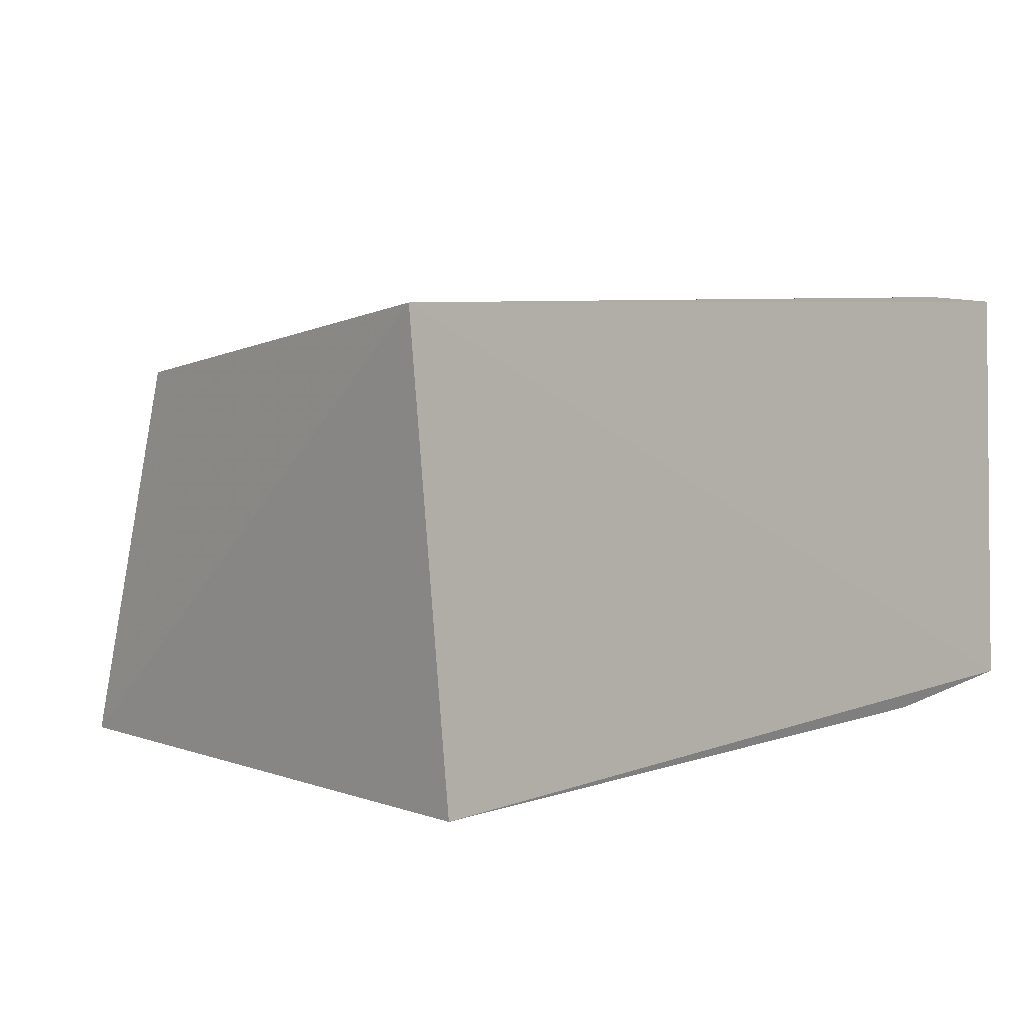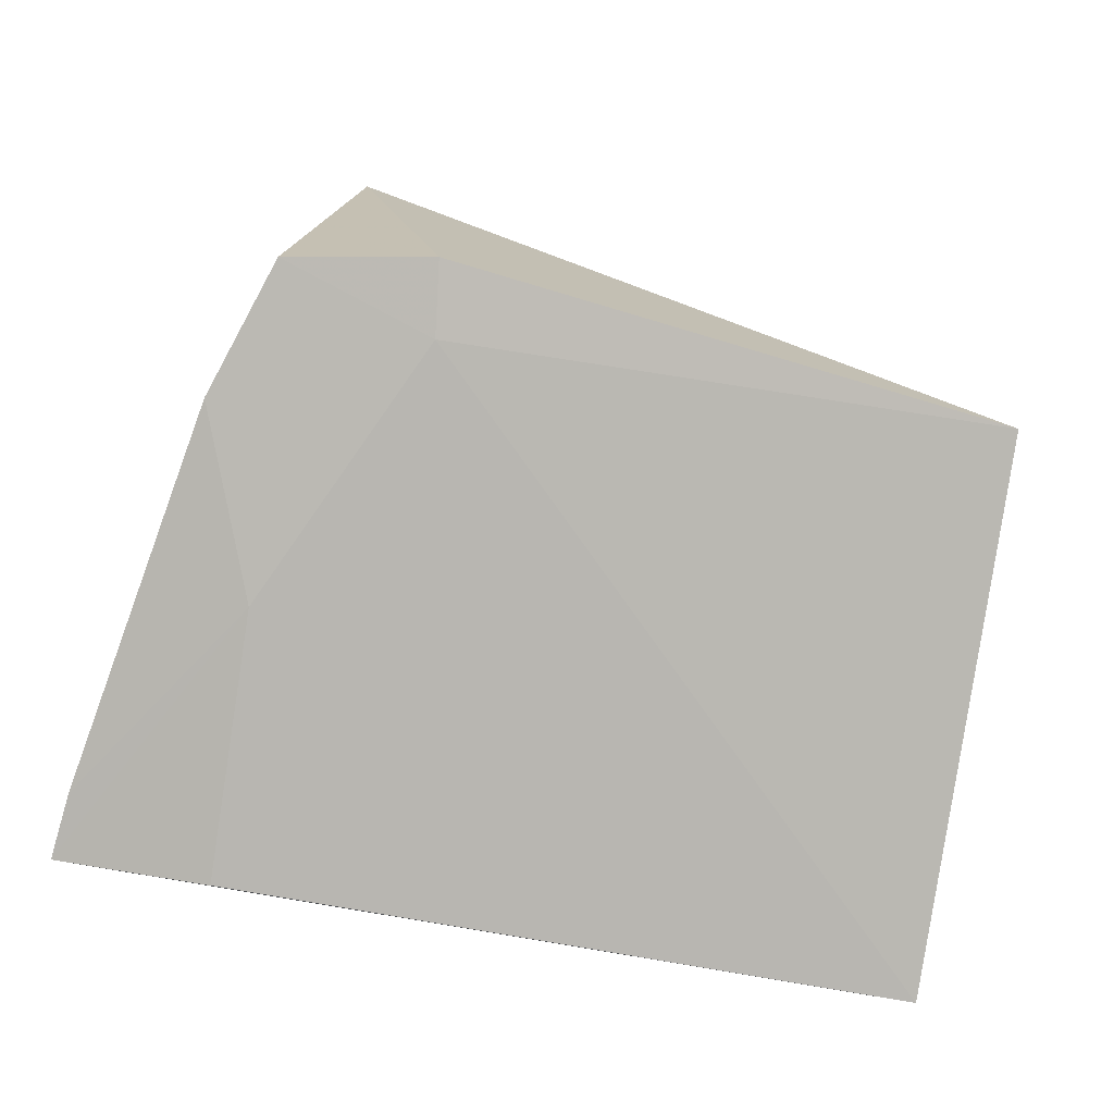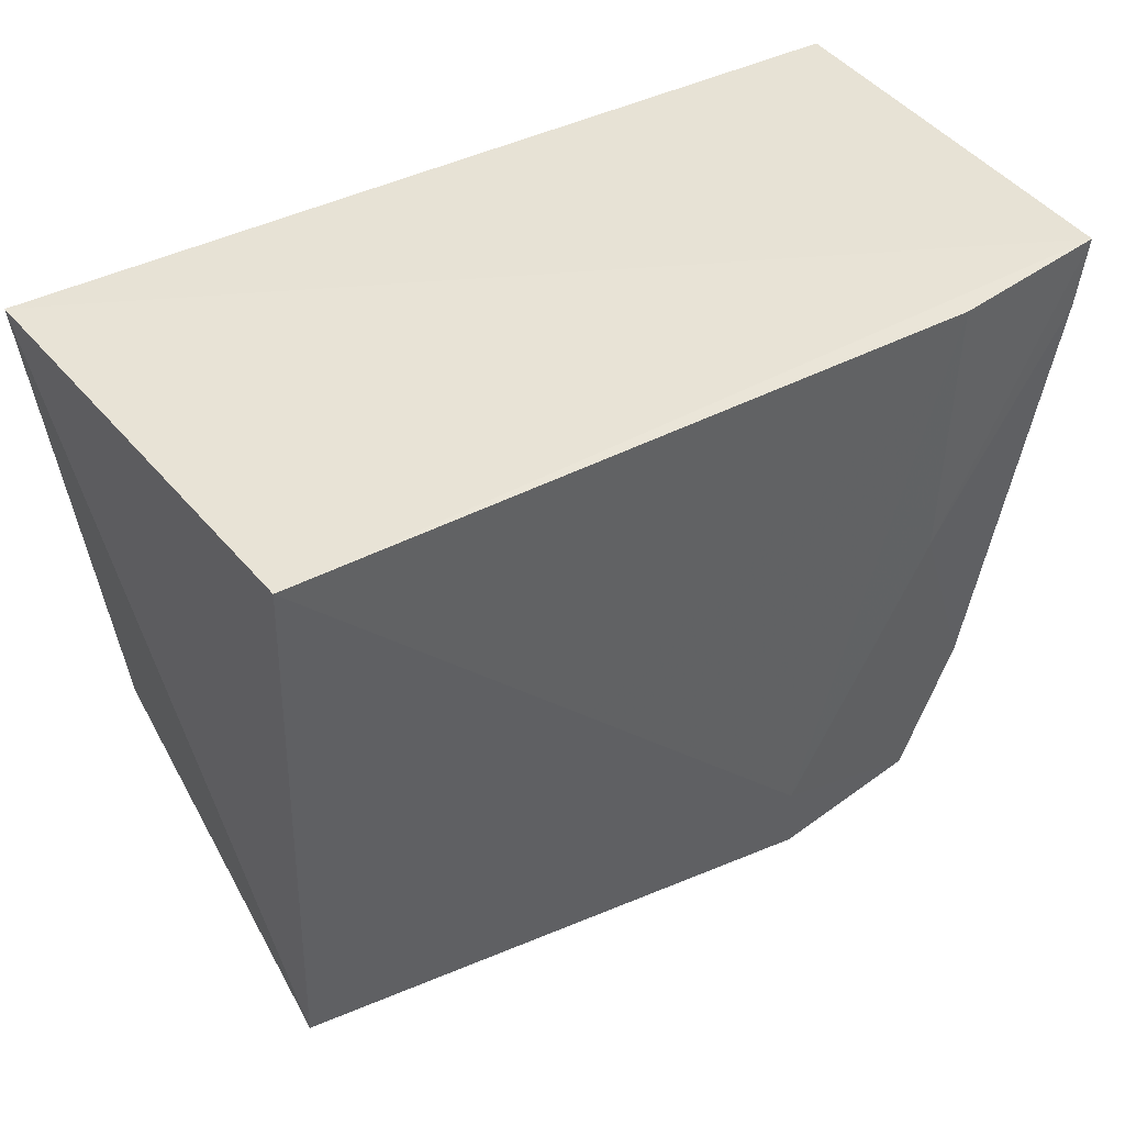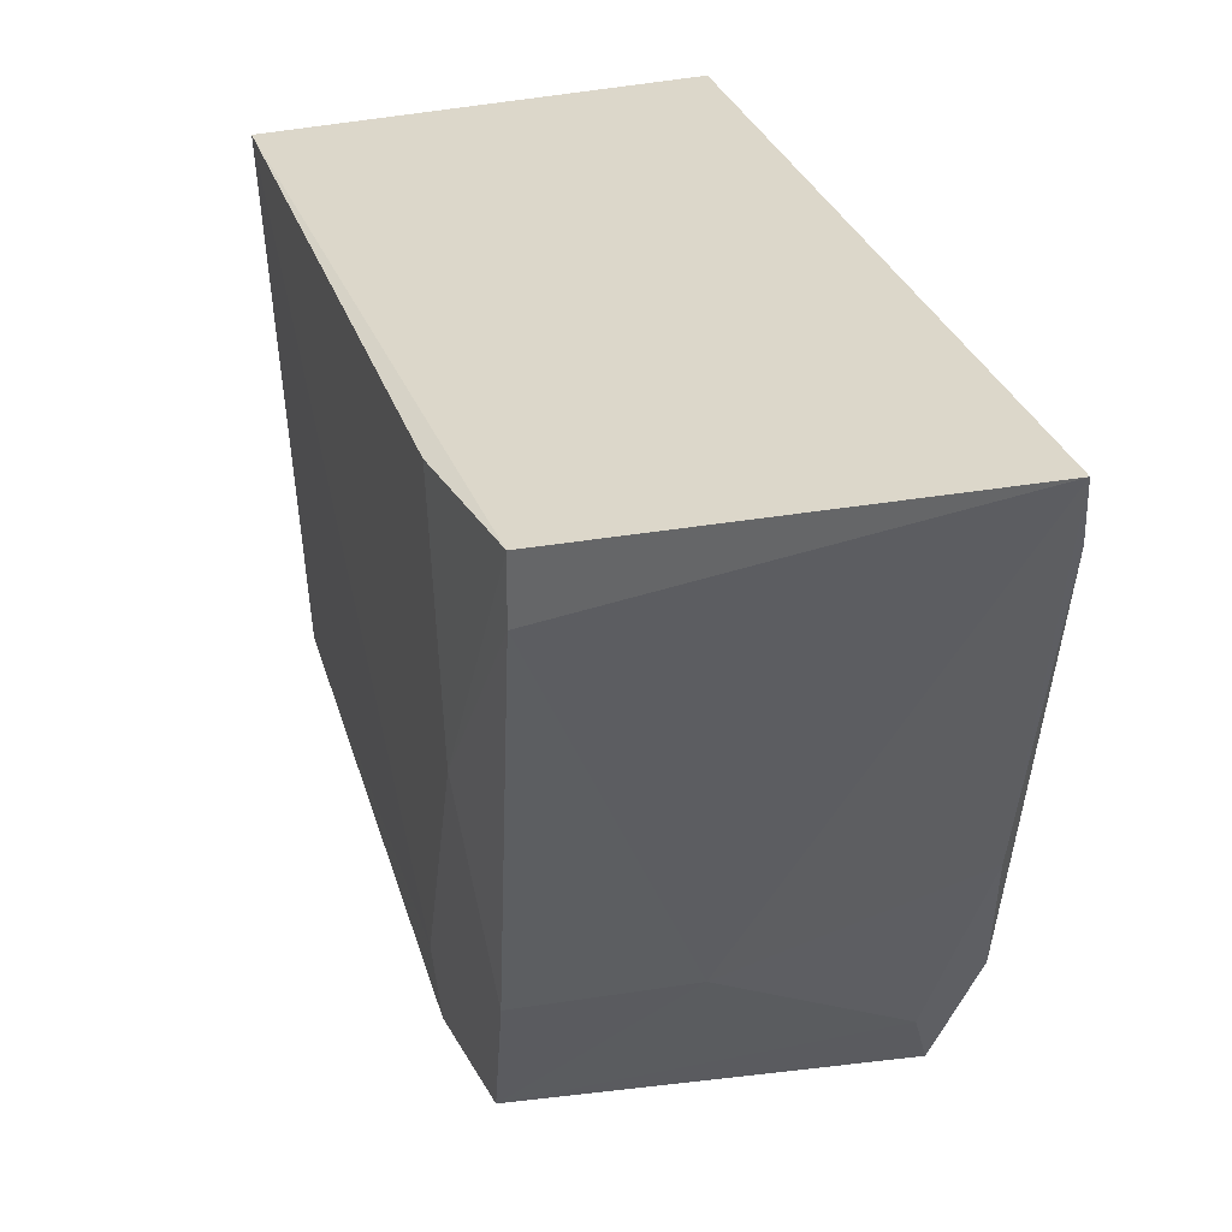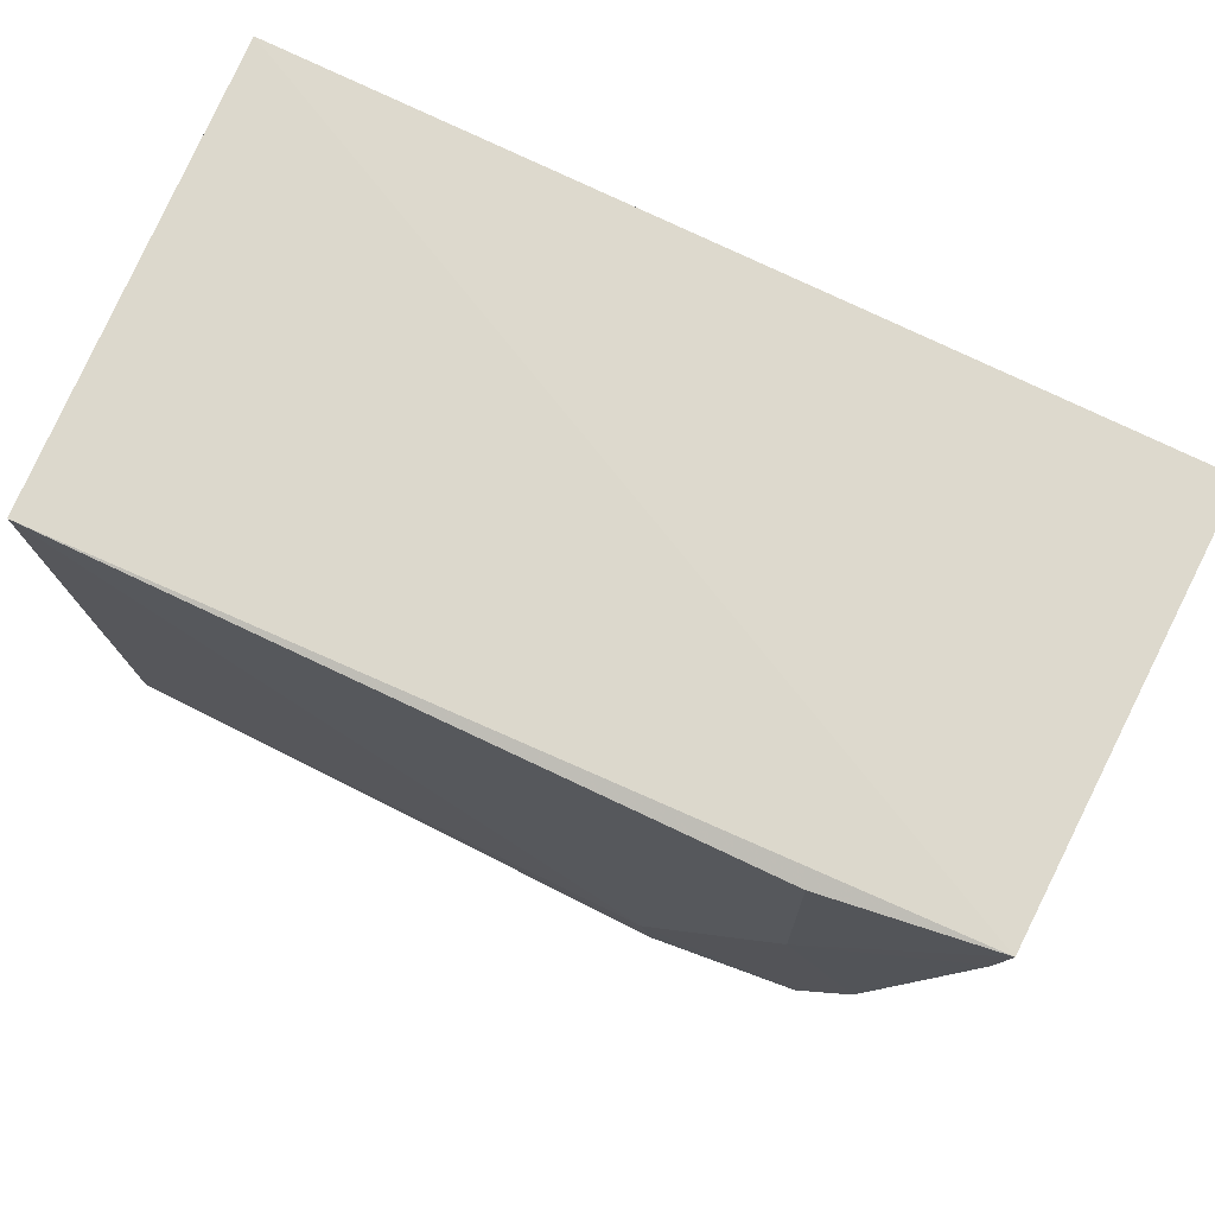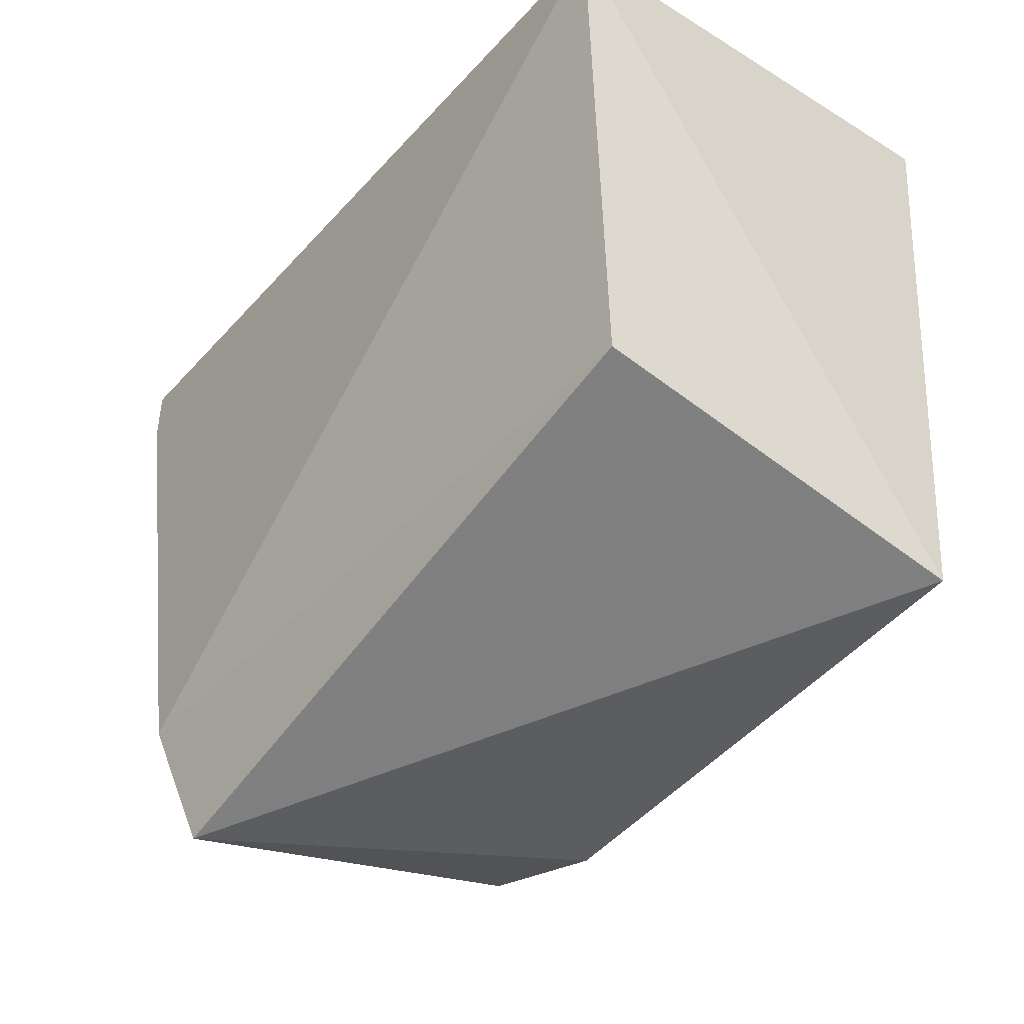
<metadata>
{"format":"obj","ext":"obj","renderer":"f3d","projection":"perspective","resolution":1024,"background":"white","views":[{"elev":2.5,"azim":135.9,"up":"+Z"},{"elev":-79.8,"azim":-8.8,"up":"+Z"},{"elev":41.0,"azim":150.2,"up":"+Y"},{"elev":30.9,"azim":-104.0,"up":"+Y"},{"elev":72.5,"azim":-151.4,"up":"+Y"},{"elev":-34.7,"azim":57.1,"up":"+Y"}]}
</metadata>
<code>
v 0.006244 -0.06242 0.03036
v 0.003555 -0.08807 0.02734
v 0.003457 -0.06256 0.003898
v -0.04547 -0.06214 0.007662
v -0.04408 -0.06608 0.03281
v -0.02866 -0.09892 0.007084
v 0.003382 -0.09471 0.005412
v -0.03727 -0.09364 0.03314
v -0.04488 -0.06235 0.03238
v -0.03622 -0.06257 0.006036
v -0.02822 -0.09455 0.006669
v -0.04021 -0.08962 0.01777
v -0.03487 -0.1013 0.03125
v -0.04025 -0.08937 0.007919
v -0.04019 -0.08544 0.0322
v -0.04495 -0.06611 0.007724
v -0.03731 -0.09753 0.008104
v -0.0362 -0.0785 0.006568
v -0.03667 -0.0973 0.02985
f 1 3 4
f 7 1 2
f 7 3 1
f 8 2 1
f 8 1 5
f 9 5 1
f 9 1 4
f 10 4 3
f 11 7 6
f 11 3 7
f 11 10 3
f 13 7 2
f 13 2 8
f 13 6 7
f 15 8 5
f 15 5 9
f 15 9 12
f 16 12 9
f 16 9 4
f 16 14 12
f 17 11 6
f 17 6 13
f 17 12 14
f 18 10 11
f 18 17 14
f 18 11 17
f 18 14 16
f 18 16 4
f 18 4 10
f 19 13 8
f 19 8 15
f 19 15 12
f 19 17 13
f 19 12 17

</code>
